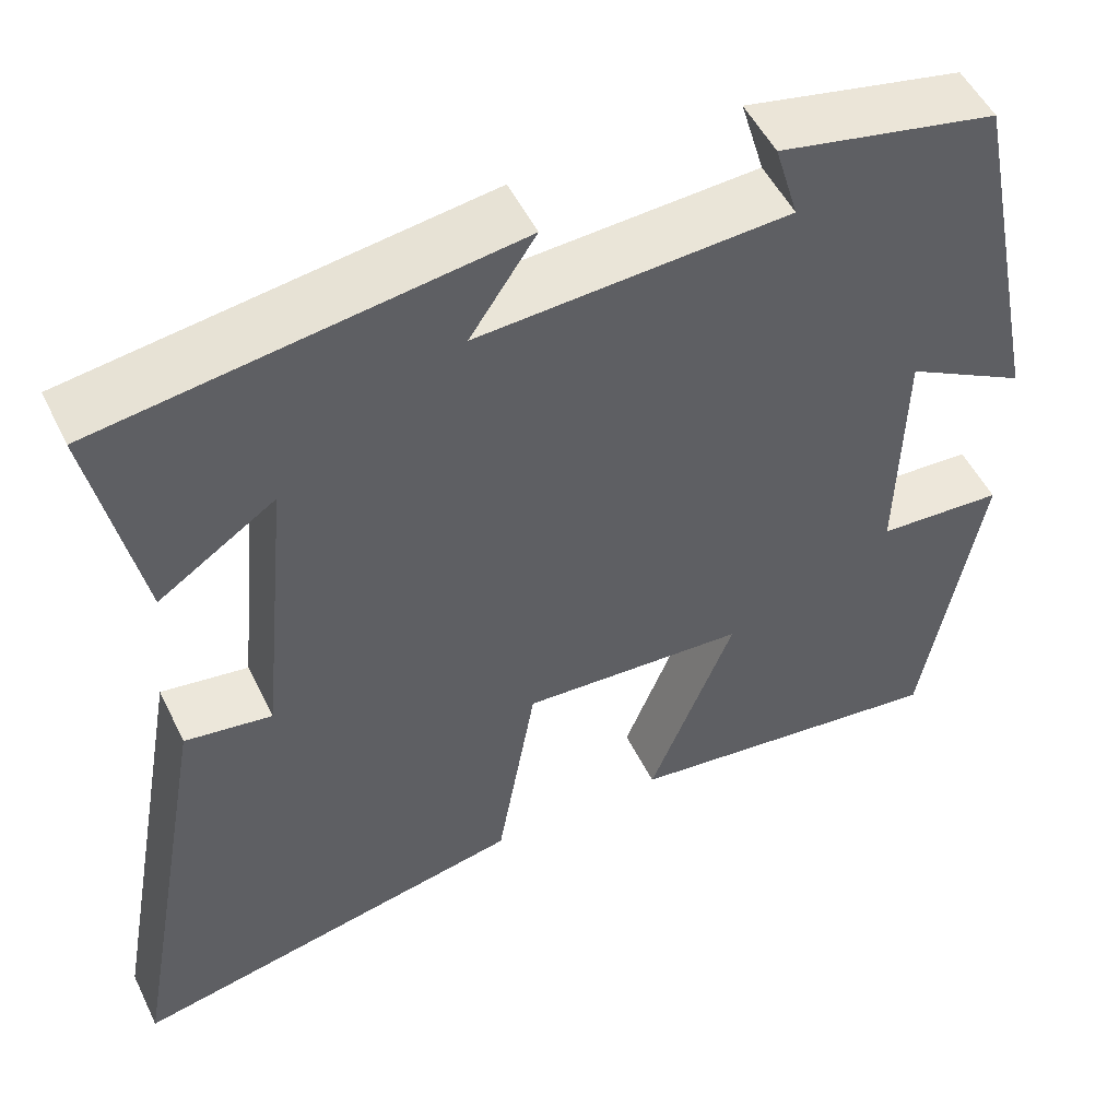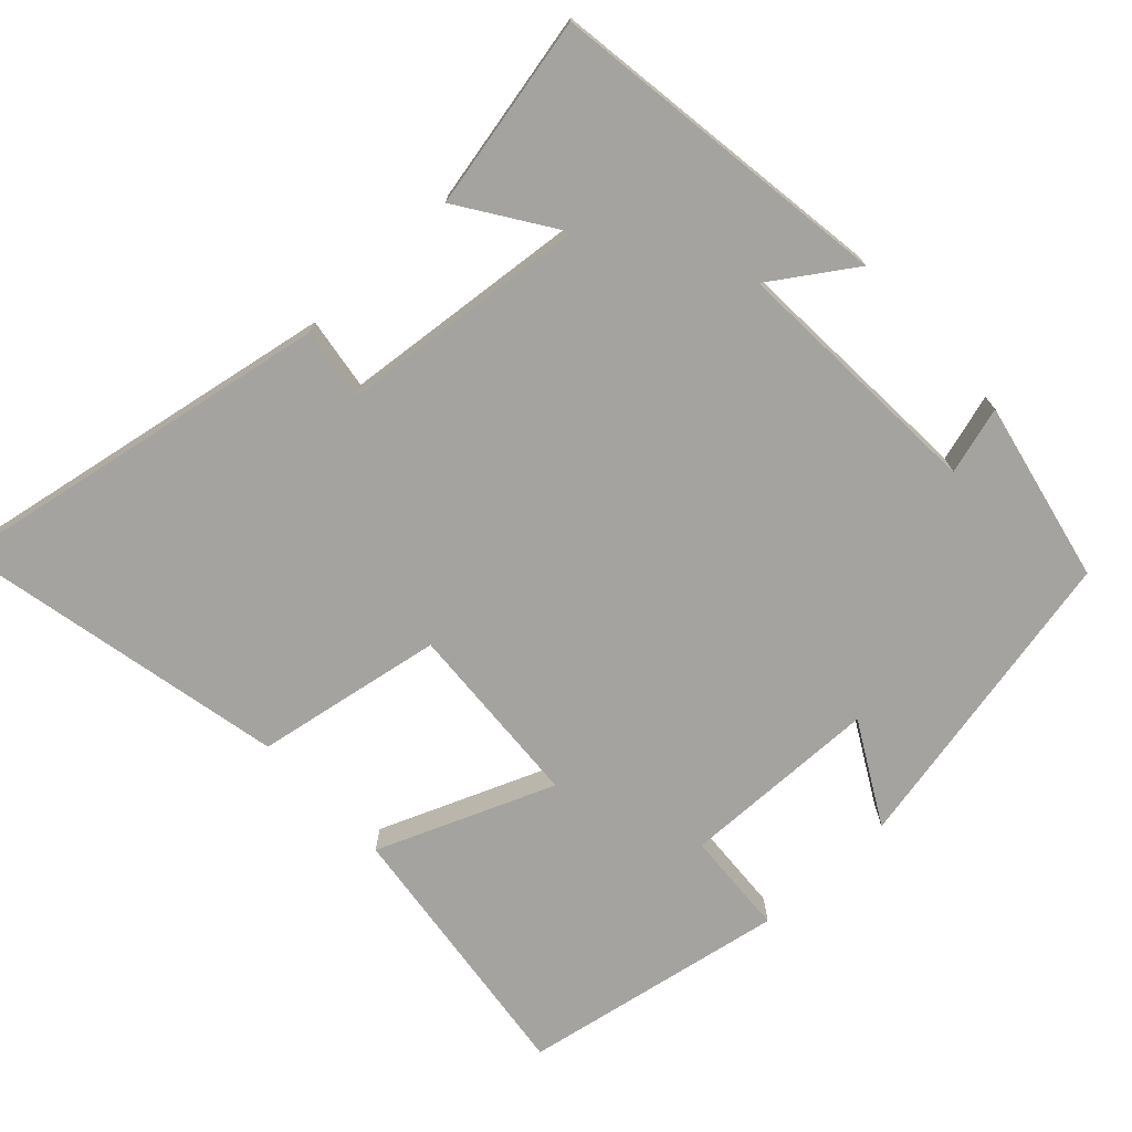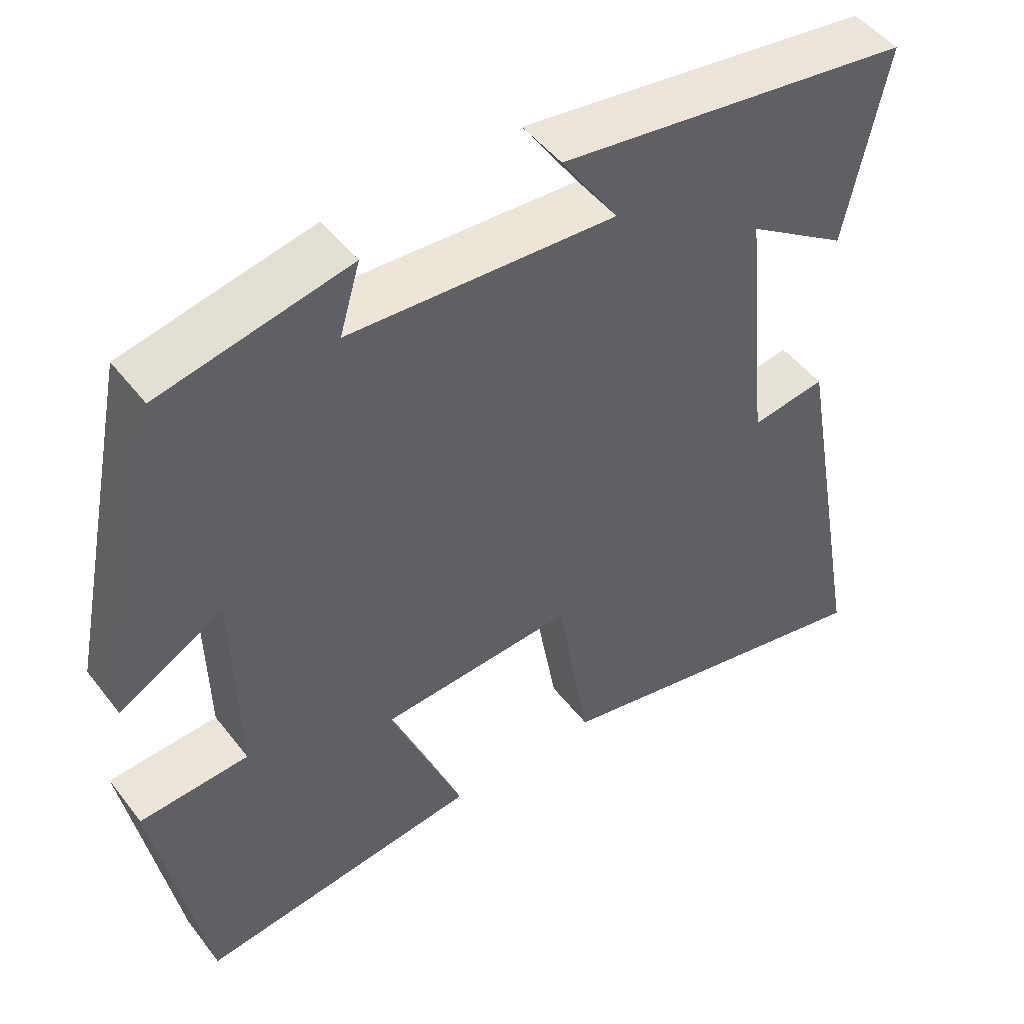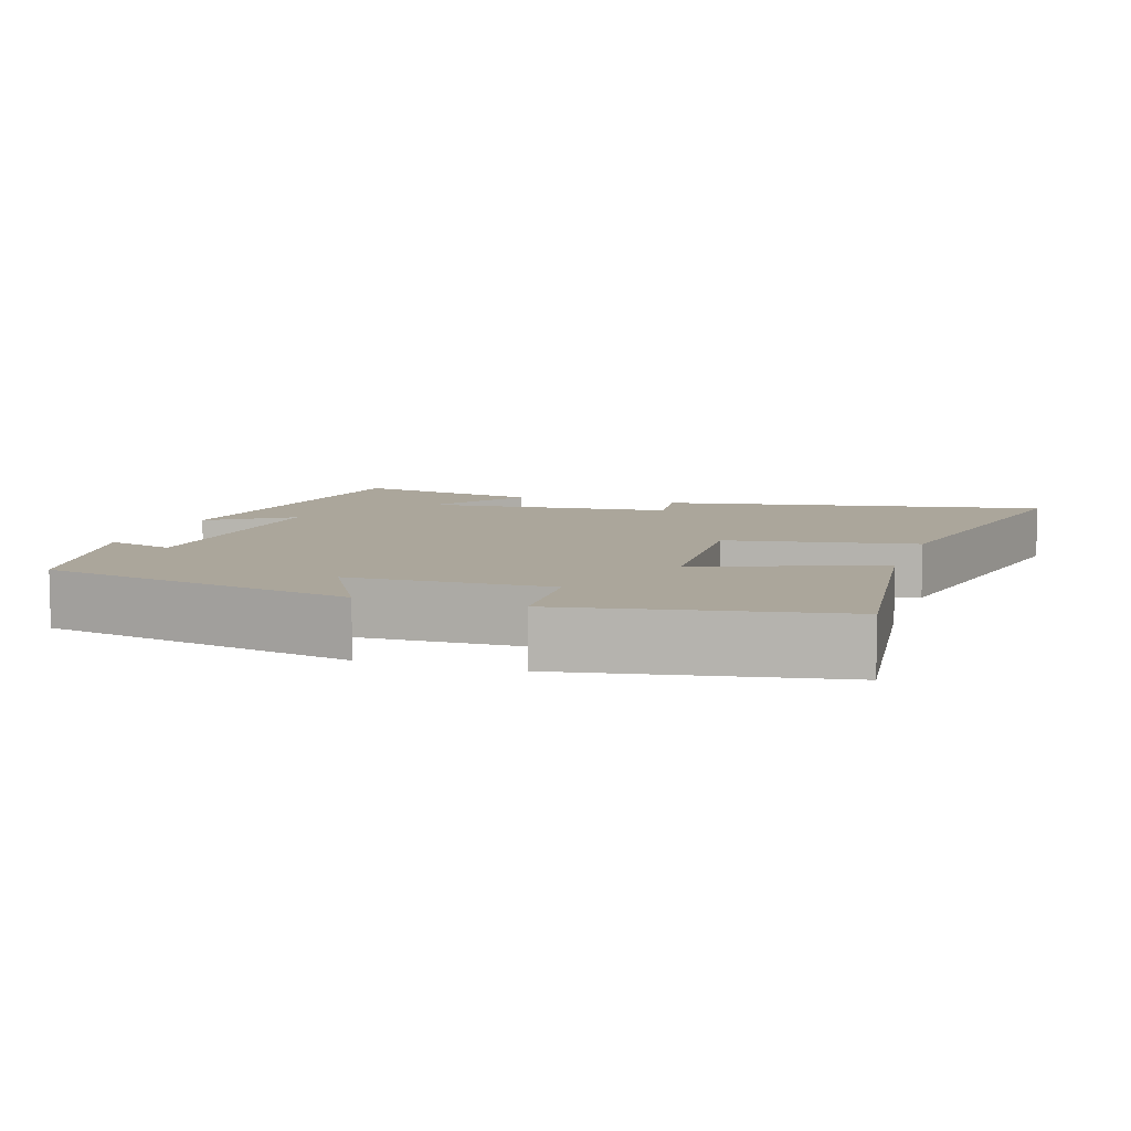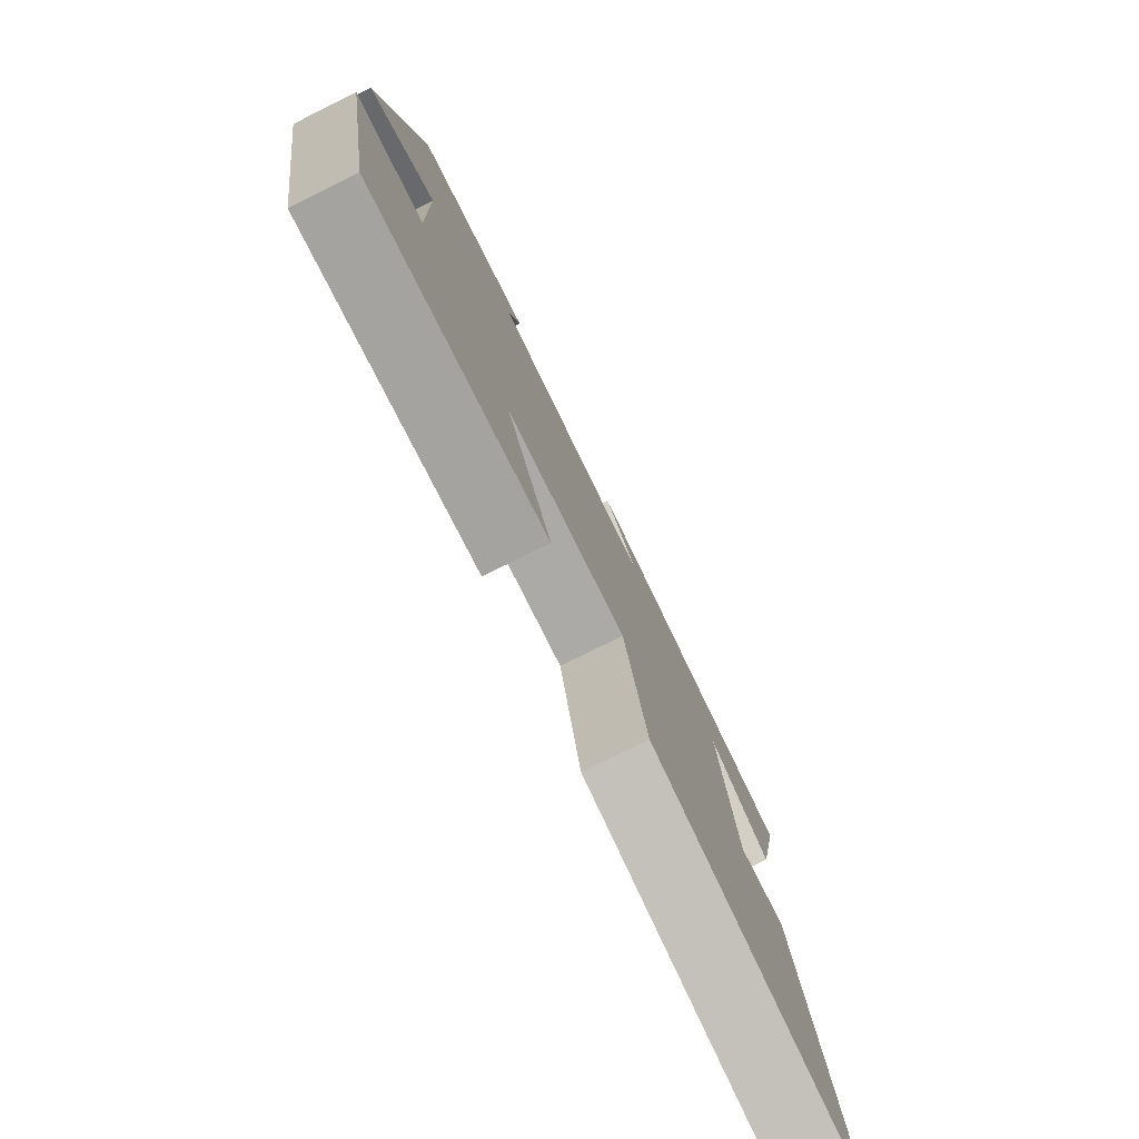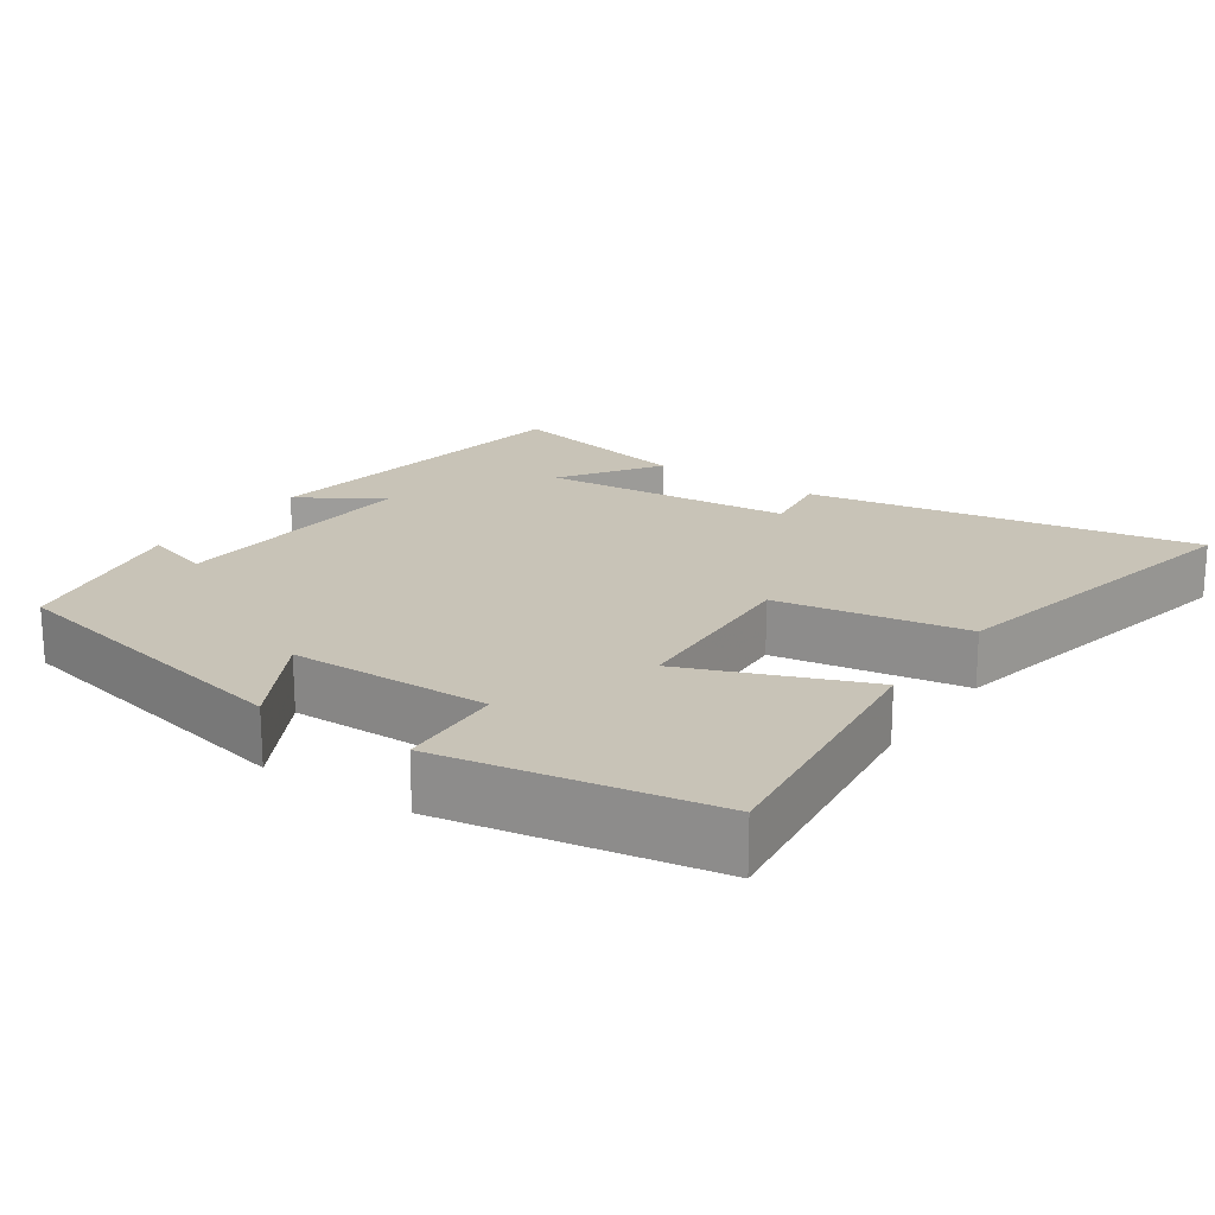
<metadata>
{"format":"obj","ext":"obj","renderer":"f3d","projection":"perspective","resolution":1024,"background":"white","views":[{"elev":51.6,"azim":-25.6,"up":"+Z"},{"elev":-73.0,"azim":-46.9,"up":"+Y"},{"elev":48.4,"azim":144.1,"up":"+Z"},{"elev":8.0,"azim":108.1,"up":"+Y"},{"elev":-78.9,"azim":116.2,"up":"+Z"},{"elev":19.6,"azim":124.8,"up":"+Y"}]}
</metadata>
<code>
v -0.596 0.07 -0.594
v -0.5 0.07 -0.066
v -0.401 0.07 -0.081
v -0.367 0.07 0.261
v -0.5 0.07 0.172
v -0.554 0.07 0.434
v -0.086 0.07 0.5
v -0.161 0.07 0.388
v 0.191 0.07 0.408
v 0.164 0.07 0.5
v 0.413 0.07 0.447
v 0.5 0.07 0.02
v 0.362 0.07 0.097
v 0.356 0.07 -0.175
v 0.5 0.07 -0.184
v 0.434 0.07 -0.547
v 0.061 0.07 -0.5
v 0.158 0.07 -0.259
v -0.098 0.07 -0.243
v -0.143 0.07 -0.5
v -0.596 0 -0.594
v -0.5 0 -0.066
v -0.401 0 -0.081
v -0.367 0 0.261
v -0.5 0 0.172
v -0.554 0 0.434
v -0.086 0 0.5
v -0.161 0 0.388
v 0.191 0 0.408
v 0.164 0 0.5
v 0.413 0 0.447
v 0.5 0 0.02
v 0.362 0 0.097
v 0.356 0 -0.175
v 0.5 0 -0.184
v 0.434 0 -0.547
v 0.061 0 -0.5
v 0.158 0 -0.259
v -0.098 0 -0.243
v -0.143 0 -0.5
f 1 2 3
f 20 1 3
f 19 20 3
f 18 19 3 4
f 16 17 18
f 15 16 18
f 14 15 18
f 13 14 18 4
f 11 12 13
f 10 11 13
f 9 10 13
f 8 9 13 4
f 7 8 4
f 4 5 6 7
f 23 22 21
f 23 21 40
f 23 40 39
f 24 23 39 38
f 38 37 36
f 38 36 35
f 38 35 34
f 24 38 34 33
f 33 32 31
f 33 31 30
f 33 30 29
f 24 33 29 28
f 24 28 27
f 27 26 25 24
f 1 21 22 2
f 2 22 23 3
f 3 23 24 4
f 4 24 25 5
f 5 25 26 6
f 6 26 27 7
f 7 27 28 8
f 8 28 29 9
f 9 29 30 10
f 10 30 31 11
f 11 31 32 12
f 12 32 33 13
f 13 33 34 14
f 14 34 35 15
f 15 35 36 16
f 16 36 37 17
f 17 37 38 18
f 18 38 39 19
f 19 39 40 20
f 20 40 21 1

</code>
